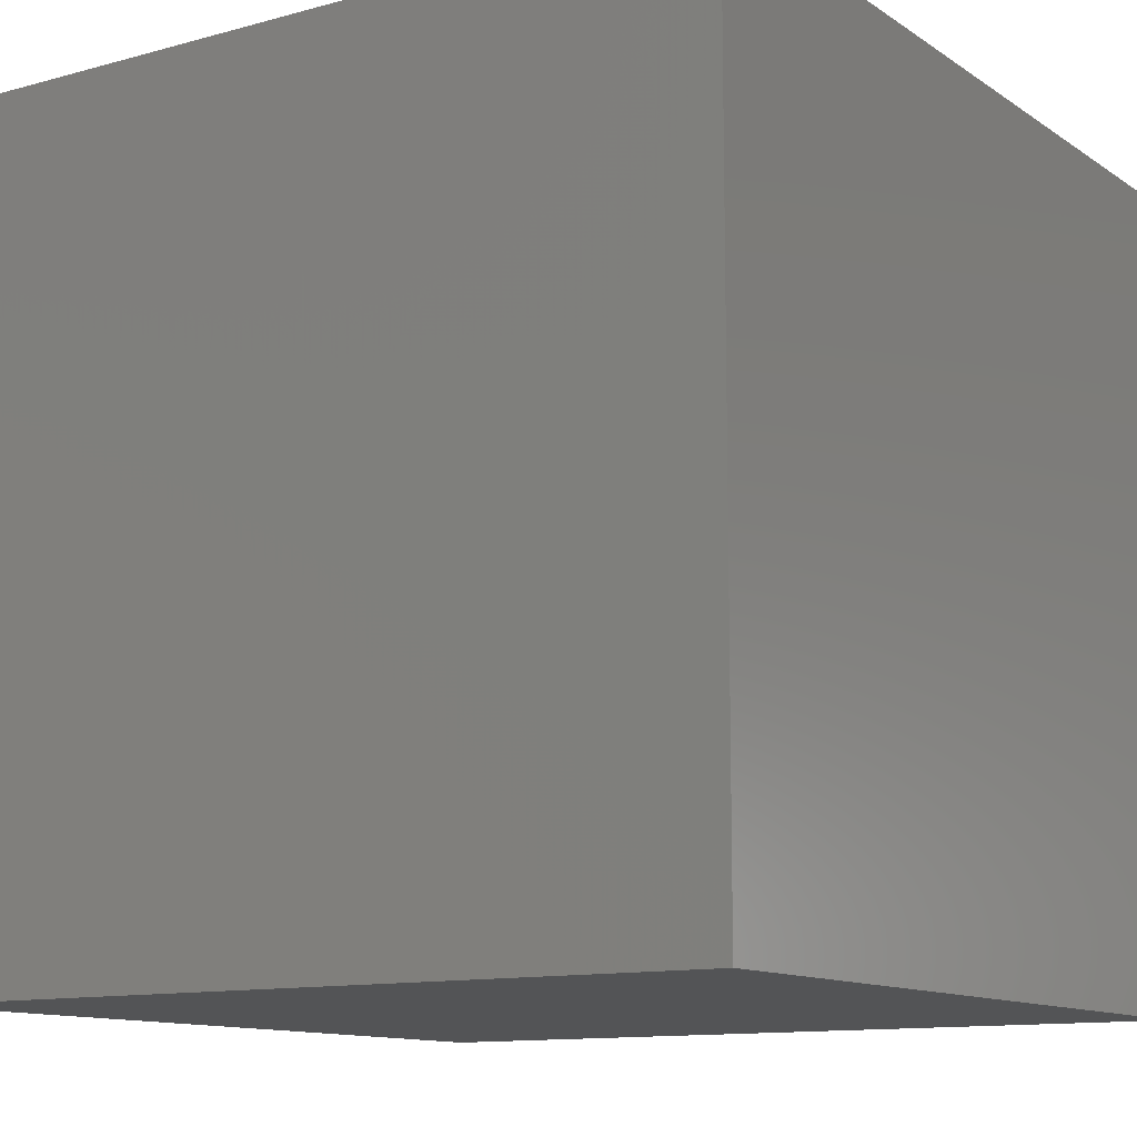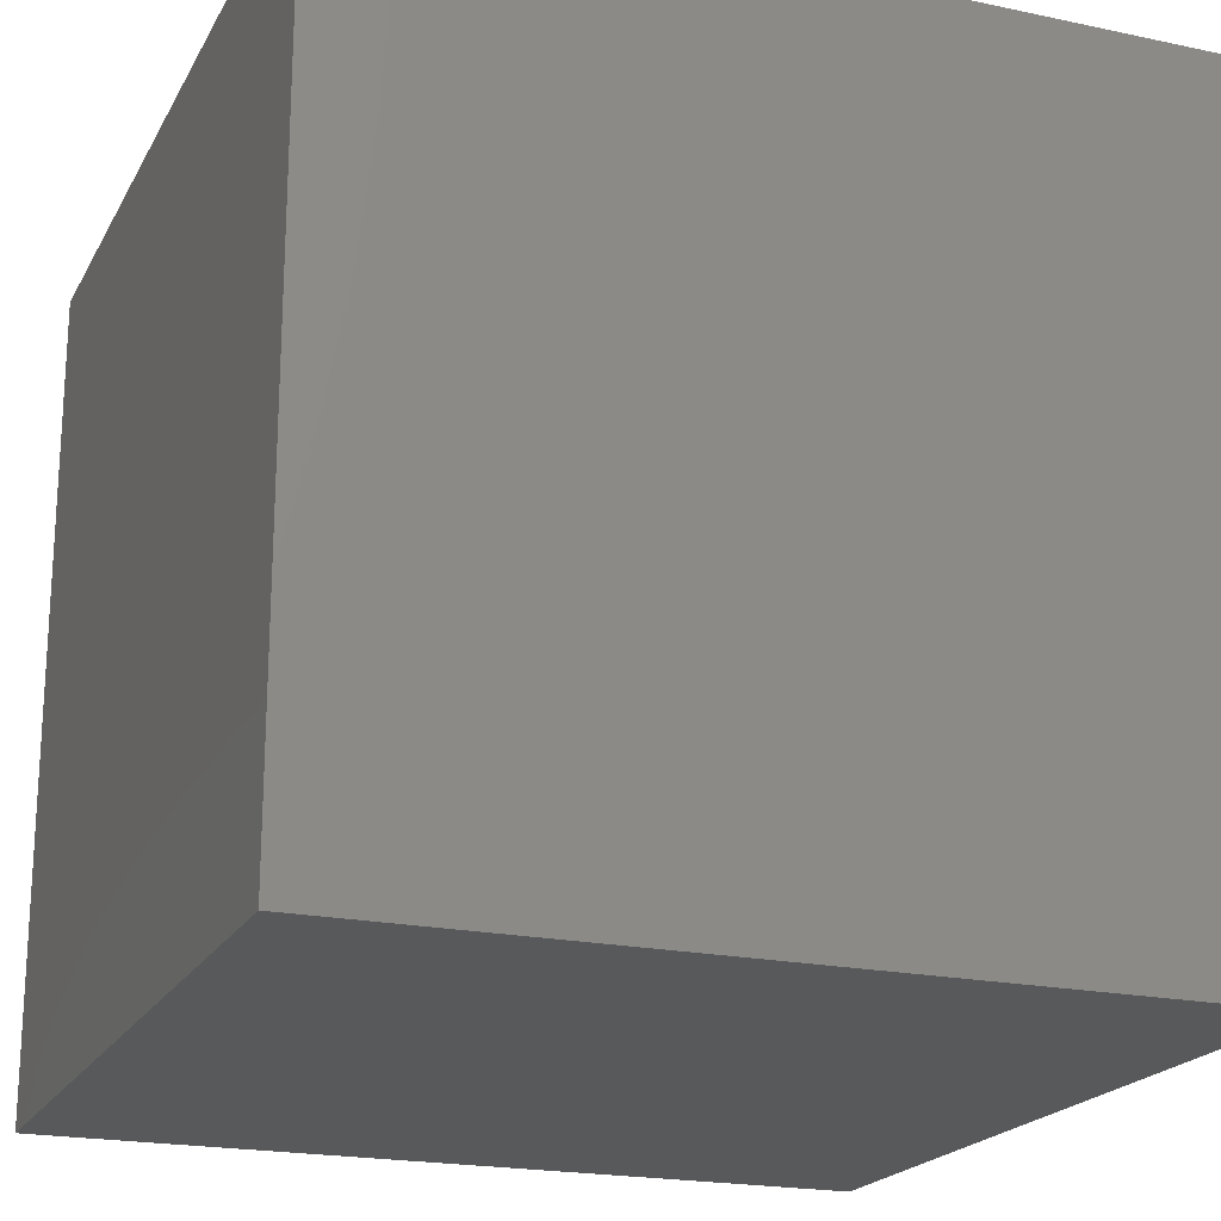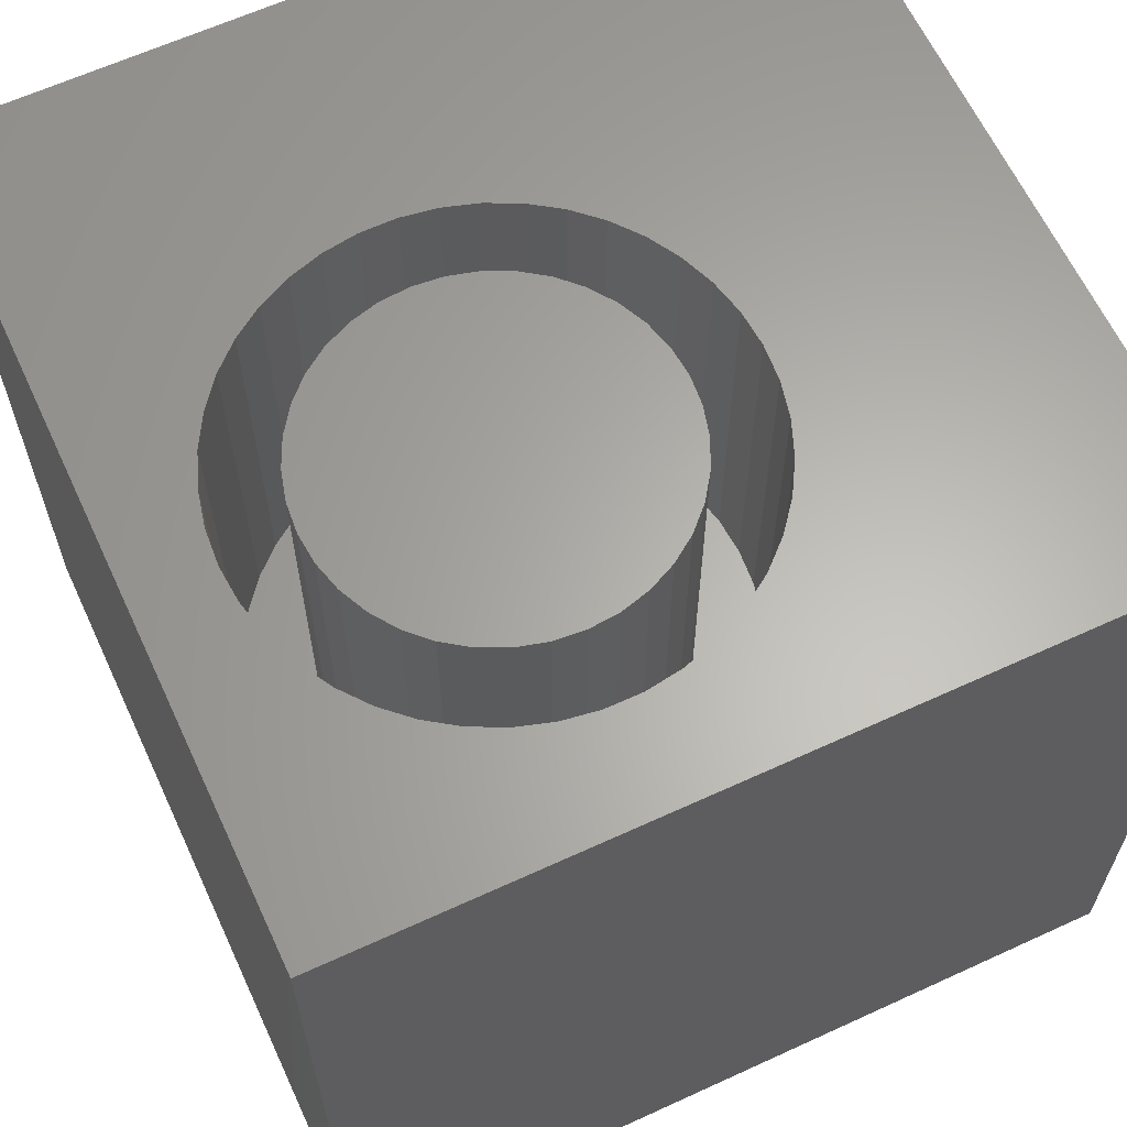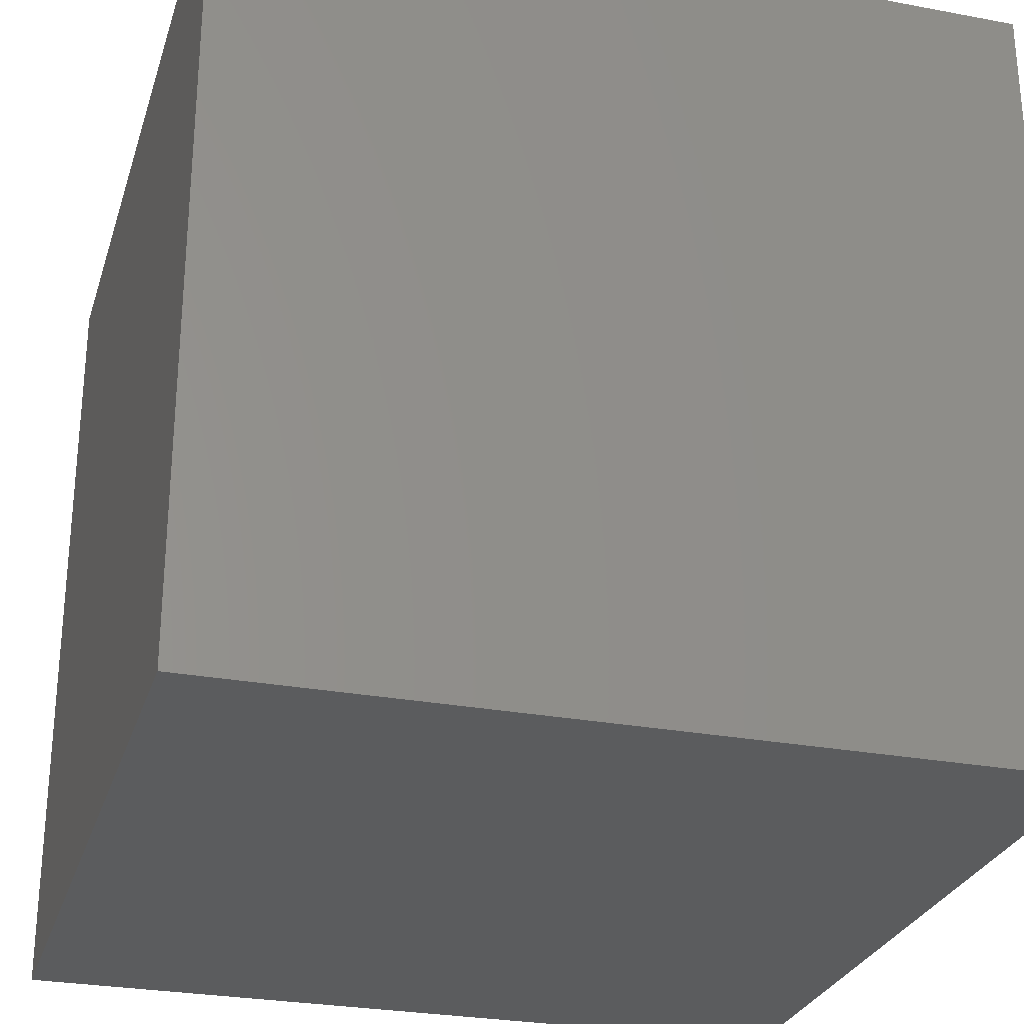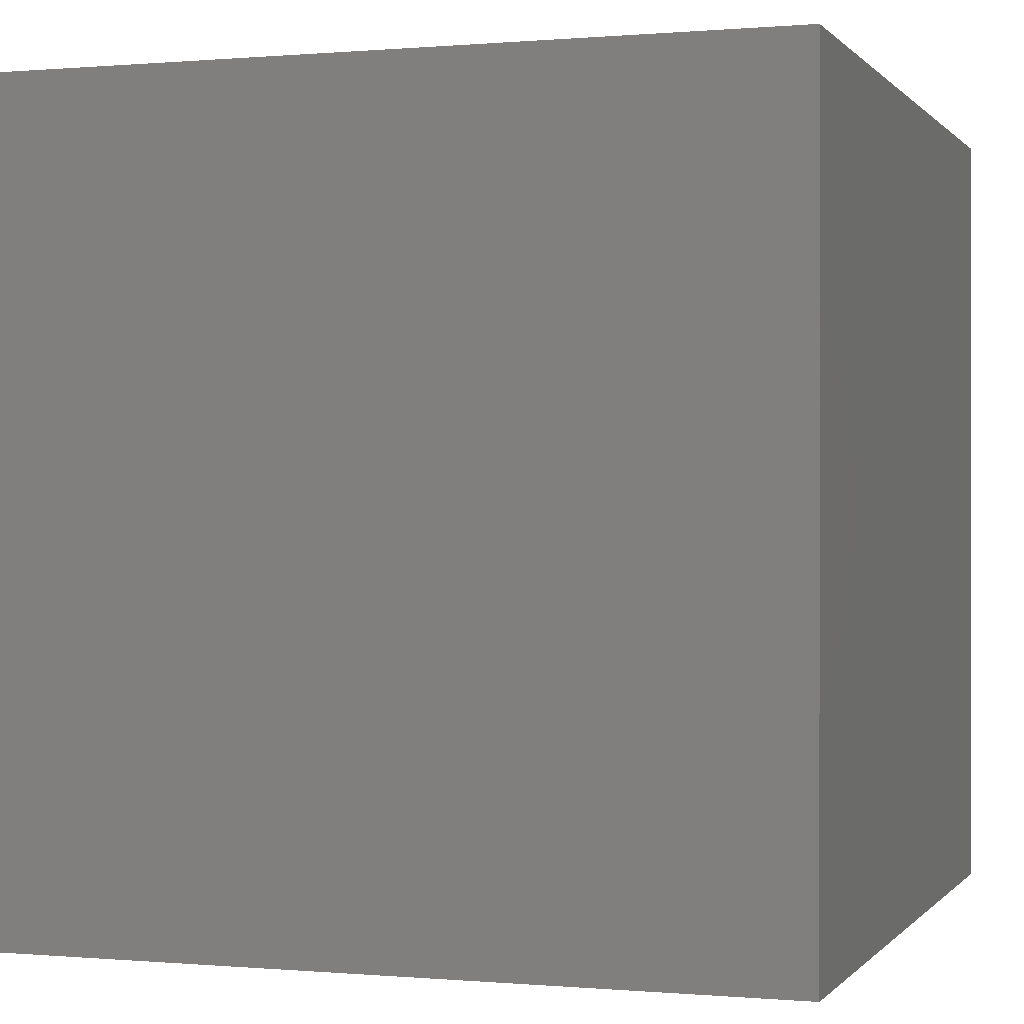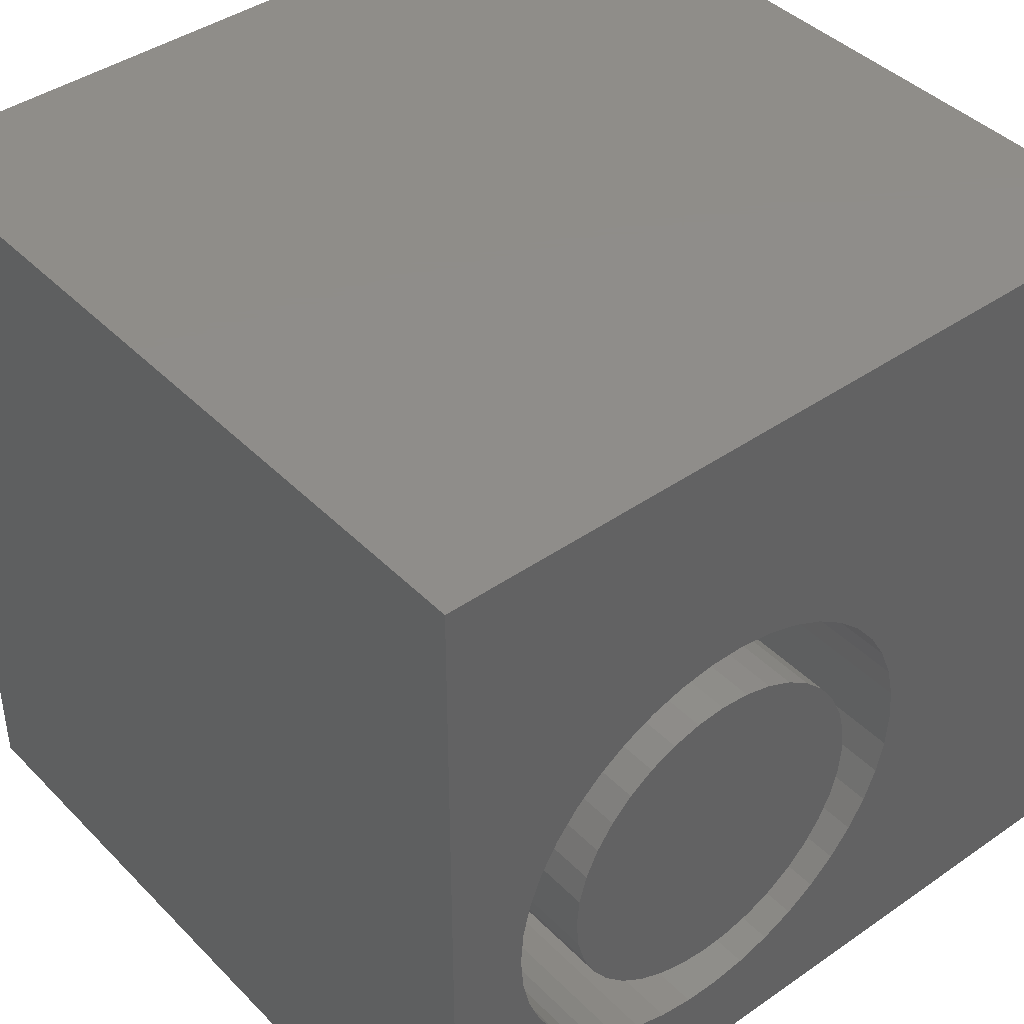
<metadata>
{"format":"stl","ext":"stl","renderer":"f3d","projection":"perspective","resolution":1024,"background":"white","views":[{"elev":-11.8,"azim":123.3,"up":"+Z"},{"elev":-20.4,"azim":158.8,"up":"+Z"},{"elev":63.4,"azim":-24.9,"up":"+Z"},{"elev":-27.8,"azim":164.0,"up":"+Y"},{"elev":0.1,"azim":-161.4,"up":"+Z"},{"elev":41.8,"azim":-39.9,"up":"+Y"}]}
</metadata>
<code>
# stl→obj: 164 verts, 324 faces
v 0 10 10
v 0 10 0
v 0 0 10
v 0 0 0
v 10 0 10
v 6.73 3.661 10
v 6.634 3.237 10
v 5.668 6.367 10
v 10 10 10
v 5.309 6.611 10
v 4.918 6.8 10
v 3.21 1.261 10
v 2.794 1.389 10
v 6.475 2.833 10
v 6.258 2.457 10
v 5.987 2.117 10
v 2.403 1.577 10
v 2.044 1.822 10
v 1.726 2.117 10
v 1.455 2.457 10
v 1.238 2.833 10
v 1.079 3.237 10
v 1.079 4.951 10
v 1.238 5.355 10
v 5.987 6.071 10
v 6.258 5.731 10
v 6.475 5.355 10
v 6.634 4.951 10
v 6.73 4.527 10
v 6.763 4.094 10
v 1.455 5.731 10
v 1.726 6.071 10
v 2.044 6.367 10
v 2.403 6.611 10
v 2.794 6.8 10
v 3.21 6.928 10
v 5.668 1.822 10
v 5.309 1.577 10
v 4.918 1.389 10
v 4.503 1.261 10
v 4.073 1.196 10
v 3.639 1.196 10
v 0.9823 3.661 10
v 0.9498 4.094 10
v 0.9823 4.527 10
v 3.639 6.992 10
v 4.073 6.992 10
v 4.503 6.928 10
v 10 10 0
v 10 0 0
v 6.73 3.661 5.48
v 6.763 4.094 5.48
v 6.73 4.527 5.48
v 6.634 4.951 5.48
v 6.475 5.355 5.48
v 6.258 5.731 5.48
v 5.987 6.071 5.48
v 5.668 6.367 5.48
v 5.309 6.611 5.48
v 4.918 6.8 5.48
v 4.503 6.928 5.48
v 4.073 6.992 5.48
v 3.639 6.992 5.48
v 3.21 6.928 5.48
v 2.794 6.8 5.48
v 2.403 6.611 5.48
v 2.044 6.367 5.48
v 1.726 6.071 5.48
v 1.455 5.731 5.48
v 1.238 5.355 5.48
v 1.079 4.951 5.48
v 0.9823 4.527 5.48
v 0.9498 4.094 5.48
v 0.9823 3.661 5.48
v 1.079 3.237 5.48
v 1.238 2.833 5.48
v 1.455 2.457 5.48
v 1.726 2.117 5.48
v 2.044 1.822 5.48
v 2.403 1.577 5.48
v 2.794 1.389 5.48
v 3.21 1.261 5.48
v 3.639 1.196 5.48
v 4.073 1.196 5.48
v 4.503 1.261 5.48
v 4.918 1.389 5.48
v 5.309 1.577 5.48
v 5.668 1.822 5.48
v 5.987 2.117 5.48
v 6.258 2.457 5.48
v 6.475 2.833 5.48
v 6.634 3.237 5.48
v 5.46 2.749 5.48
v 5.669 3.048 5.48
v 5.823 3.378 5.48
v 5.917 3.731 5.48
v 5.949 4.094 5.48
v 5.917 4.458 5.48
v 5.823 4.81 5.48
v 5.669 5.141 5.48
v 2.253 5.44 5.48
v 2.044 5.141 5.48
v 1.89 4.81 5.48
v 1.795 4.458 5.48
v 1.763 4.094 5.48
v 1.795 3.731 5.48
v 1.89 3.378 5.48
v 3.856 6.187 5.48
v 3.493 6.155 5.48
v 3.14 6.061 5.48
v 2.81 5.907 5.48
v 2.511 5.697 5.48
v 5.46 5.44 5.48
v 5.202 5.697 5.48
v 4.903 5.907 5.48
v 4.572 6.061 5.48
v 4.22 6.155 5.48
v 3.493 2.033 5.48
v 3.856 2.001 5.48
v 4.22 2.033 5.48
v 4.572 2.127 5.48
v 4.903 2.282 5.48
v 5.202 2.491 5.48
v 2.044 3.048 5.48
v 2.253 2.749 5.48
v 2.511 2.491 5.48
v 2.81 2.282 5.48
v 3.14 2.127 5.48
v 5.949 4.094 10
v 5.917 3.731 10
v 5.823 3.378 10
v 5.669 3.048 10
v 5.46 2.749 10
v 5.202 2.491 10
v 4.903 2.282 10
v 4.572 2.127 10
v 4.22 2.033 10
v 3.856 2.001 10
v 3.493 2.033 10
v 3.14 2.127 10
v 2.81 2.282 10
v 2.511 2.491 10
v 2.253 2.749 10
v 2.044 3.048 10
v 1.89 3.378 10
v 1.795 3.731 10
v 1.763 4.094 10
v 1.795 4.458 10
v 1.89 4.81 10
v 2.044 5.141 10
v 2.253 5.44 10
v 2.511 5.697 10
v 2.81 5.907 10
v 3.14 6.061 10
v 3.493 6.155 10
v 3.856 6.187 10
v 4.22 6.155 10
v 4.572 6.061 10
v 4.903 5.907 10
v 5.202 5.697 10
v 5.46 5.44 10
v 5.669 5.141 10
v 5.823 4.81 10
v 5.917 4.458 10
f 1 2 3
f 3 2 4
f 5 6 7
f 8 9 10
f 10 9 11
f 3 12 13
f 7 14 5
f 5 14 15
f 5 15 16
f 13 17 3
f 3 17 18
f 3 18 19
f 19 20 3
f 3 20 21
f 3 21 22
f 1 23 24
f 8 25 9
f 9 25 26
f 9 26 27
f 27 28 9
f 9 28 29
f 9 29 5
f 5 29 30
f 5 30 6
f 24 31 1
f 1 31 32
f 1 32 33
f 33 34 1
f 1 34 35
f 1 35 36
f 16 37 5
f 5 37 38
f 5 38 39
f 39 40 5
f 5 40 41
f 5 41 3
f 3 41 42
f 3 42 12
f 22 43 3
f 3 43 44
f 3 44 1
f 1 44 45
f 1 45 23
f 36 46 1
f 1 46 47
f 1 47 9
f 9 47 48
f 9 48 11
f 49 9 50
f 50 9 5
f 2 49 4
f 4 49 50
f 9 49 1
f 1 49 2
f 50 5 4
f 4 5 3
f 51 30 52
f 52 30 29
f 52 29 53
f 53 29 28
f 53 28 54
f 54 28 27
f 54 27 55
f 55 27 26
f 55 26 56
f 56 26 25
f 56 25 57
f 57 25 8
f 57 8 58
f 58 8 10
f 58 10 59
f 59 10 11
f 59 11 60
f 60 11 48
f 60 48 61
f 61 48 47
f 61 47 62
f 62 47 46
f 62 46 63
f 63 46 36
f 63 36 64
f 64 36 35
f 64 35 65
f 65 35 34
f 65 34 66
f 66 34 33
f 66 33 67
f 67 33 32
f 67 32 68
f 68 32 31
f 68 31 69
f 69 31 24
f 69 24 70
f 70 24 23
f 70 23 71
f 71 23 45
f 71 45 72
f 72 45 44
f 72 44 73
f 73 44 43
f 73 43 74
f 74 43 22
f 74 22 75
f 75 22 21
f 75 21 76
f 76 21 20
f 76 20 77
f 77 20 19
f 77 19 78
f 78 19 18
f 78 18 79
f 79 18 17
f 79 17 80
f 80 17 13
f 80 13 81
f 81 13 12
f 81 12 82
f 82 12 42
f 82 42 83
f 83 42 41
f 83 41 84
f 84 41 40
f 84 40 85
f 85 40 39
f 85 39 86
f 86 39 38
f 86 38 87
f 87 38 37
f 87 37 88
f 88 37 16
f 88 16 89
f 89 16 15
f 89 15 90
f 90 15 14
f 90 14 91
f 91 14 7
f 91 7 92
f 92 7 6
f 92 6 51
f 51 6 30
f 93 90 94
f 94 90 91
f 94 91 95
f 95 91 92
f 95 92 96
f 96 92 51
f 96 51 97
f 97 51 52
f 97 52 98
f 98 52 53
f 98 53 99
f 99 53 54
f 99 54 100
f 101 69 102
f 102 69 70
f 102 70 103
f 103 70 71
f 103 71 104
f 104 71 72
f 104 72 105
f 105 72 73
f 105 73 106
f 106 73 74
f 106 74 107
f 108 63 109
f 109 63 64
f 109 64 110
f 110 64 65
f 110 65 111
f 111 65 66
f 111 66 112
f 112 66 67
f 112 67 101
f 101 67 68
f 101 68 69
f 54 55 100
f 100 55 56
f 100 56 113
f 113 56 57
f 113 57 114
f 114 57 58
f 114 58 115
f 115 58 59
f 115 59 116
f 116 59 60
f 116 60 117
f 117 60 61
f 117 61 108
f 108 61 62
f 108 62 63
f 118 83 119
f 119 83 84
f 119 84 120
f 120 84 85
f 120 85 121
f 121 85 86
f 121 86 122
f 122 86 87
f 122 87 123
f 123 87 88
f 123 88 93
f 93 88 89
f 93 89 90
f 74 75 107
f 107 75 76
f 107 76 124
f 124 76 77
f 124 77 125
f 125 77 78
f 125 78 126
f 126 78 79
f 126 79 127
f 127 79 80
f 127 80 128
f 128 80 81
f 128 81 118
f 118 81 82
f 118 82 83
f 98 129 97
f 97 129 130
f 97 130 96
f 96 130 131
f 96 131 95
f 95 131 132
f 95 132 94
f 94 132 133
f 94 133 93
f 93 133 134
f 93 134 123
f 123 134 135
f 123 135 122
f 122 135 136
f 122 136 121
f 121 136 137
f 121 137 120
f 120 137 138
f 120 138 119
f 119 138 139
f 119 139 118
f 118 139 140
f 118 140 128
f 128 140 141
f 128 141 127
f 127 141 142
f 127 142 126
f 126 142 143
f 126 143 125
f 125 143 144
f 125 144 124
f 124 144 145
f 124 145 107
f 107 145 146
f 107 146 106
f 106 146 147
f 106 147 105
f 105 147 148
f 105 148 104
f 104 148 149
f 104 149 103
f 103 149 150
f 103 150 102
f 102 150 151
f 102 151 101
f 101 151 152
f 101 152 112
f 112 152 153
f 112 153 111
f 111 153 154
f 111 154 110
f 110 154 155
f 110 155 109
f 109 155 156
f 109 156 108
f 108 156 157
f 108 157 117
f 117 157 158
f 117 158 116
f 116 158 159
f 116 159 115
f 115 159 160
f 115 160 114
f 114 160 161
f 114 161 113
f 113 161 162
f 113 162 100
f 100 162 163
f 100 163 99
f 99 163 164
f 99 164 98
f 98 164 129
f 154 153 139
f 154 139 155
f 157 138 137
f 138 157 139
f 139 157 156
f 139 156 155
f 153 152 139
f 139 152 151
f 139 151 150
f 137 136 157
f 157 136 135
f 157 135 134
f 134 133 157
f 157 133 132
f 157 132 131
f 142 150 143
f 143 150 149
f 131 130 157
f 157 130 129
f 157 129 158
f 147 146 145
f 142 141 150
f 150 141 140
f 150 140 139
f 158 129 159
f 159 129 164
f 159 164 163
f 149 148 143
f 143 148 147
f 143 147 144
f 144 147 145
f 163 162 159
f 159 162 161
f 159 161 160

</code>
